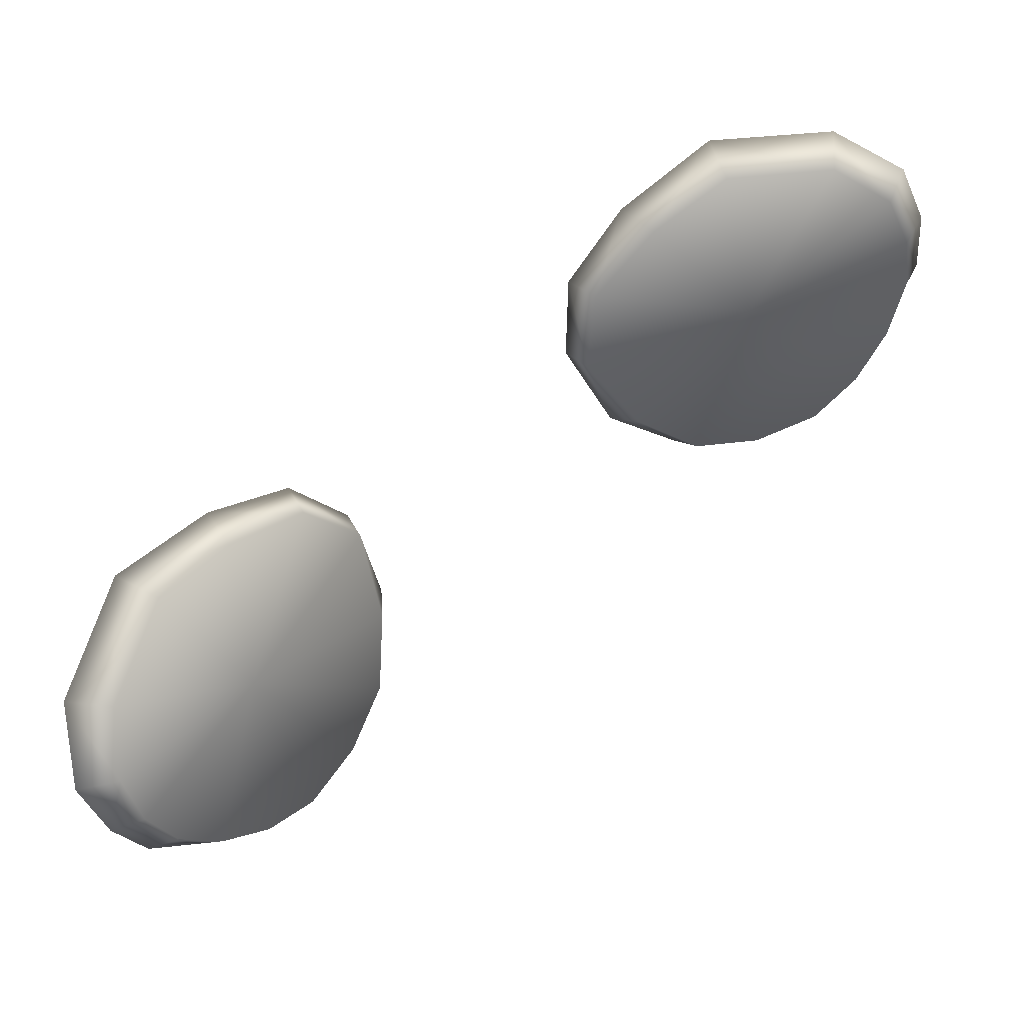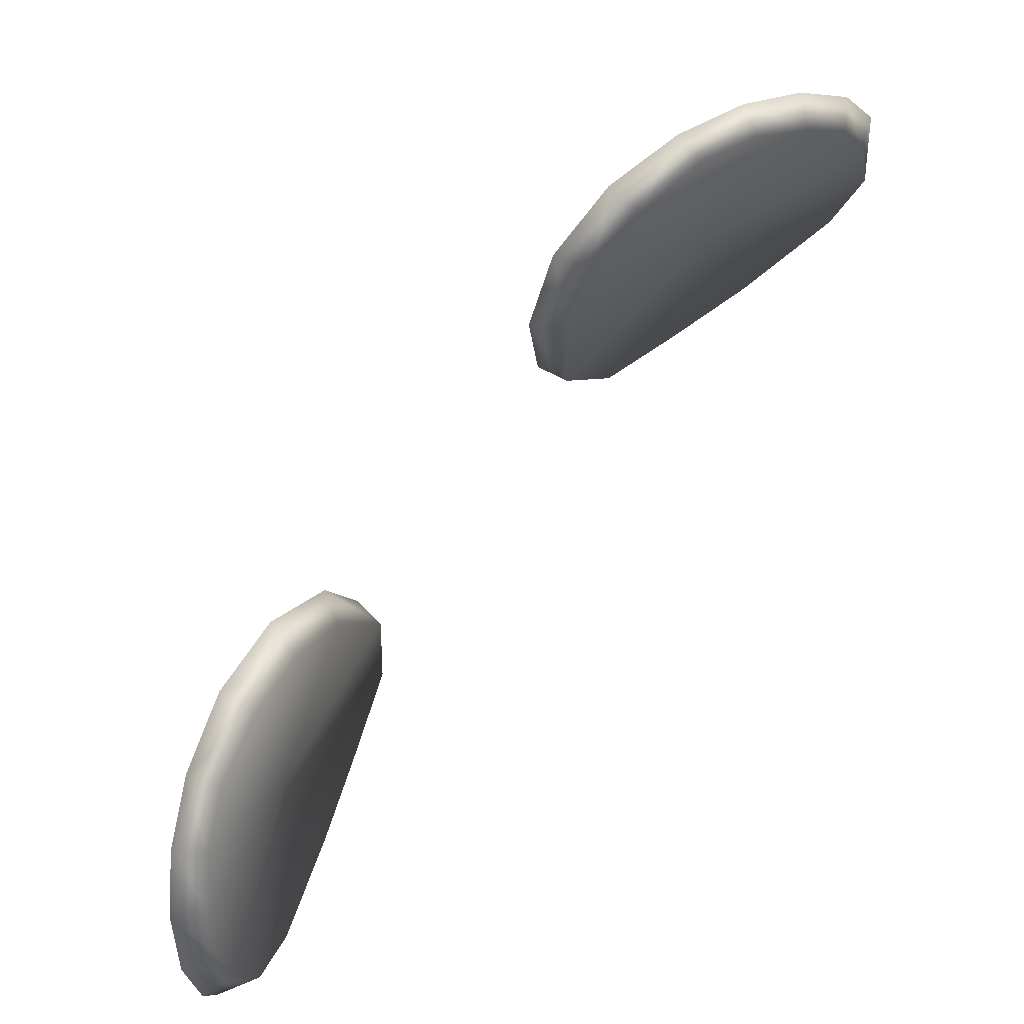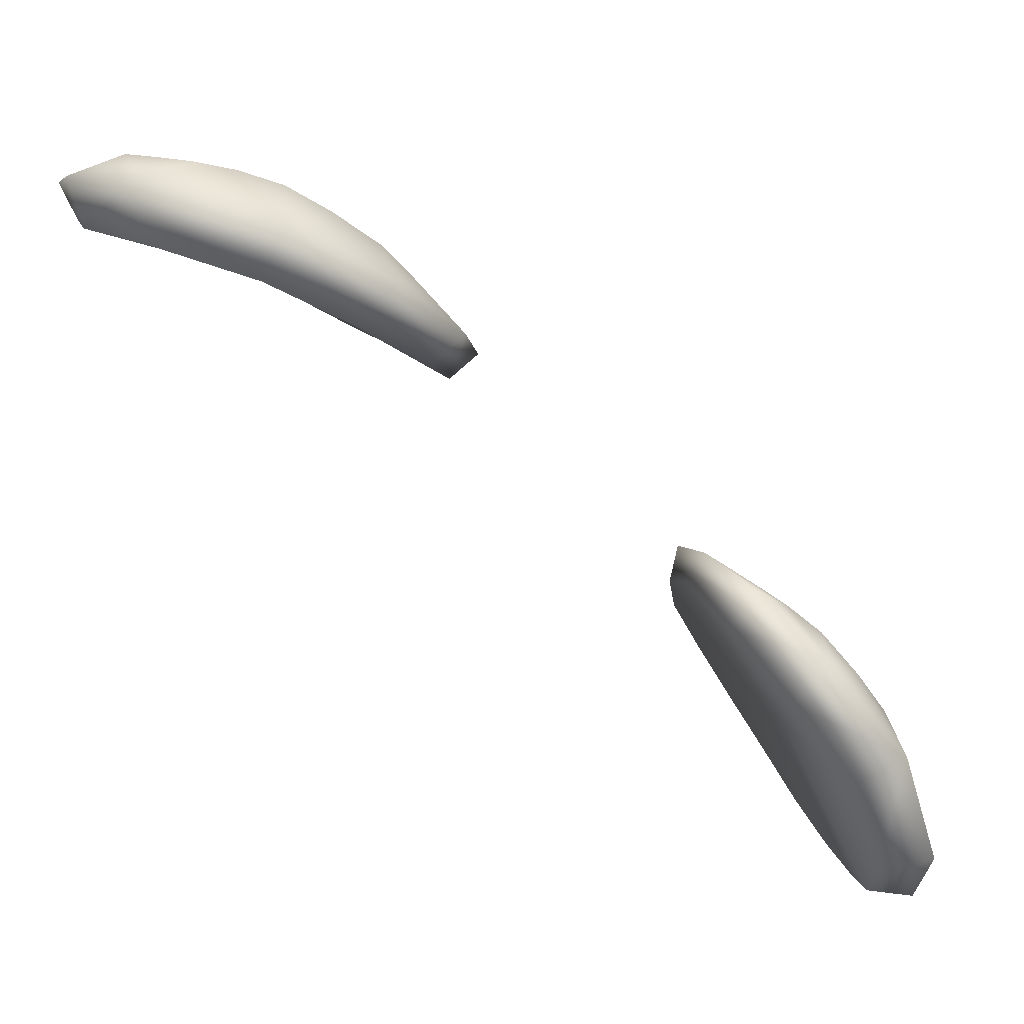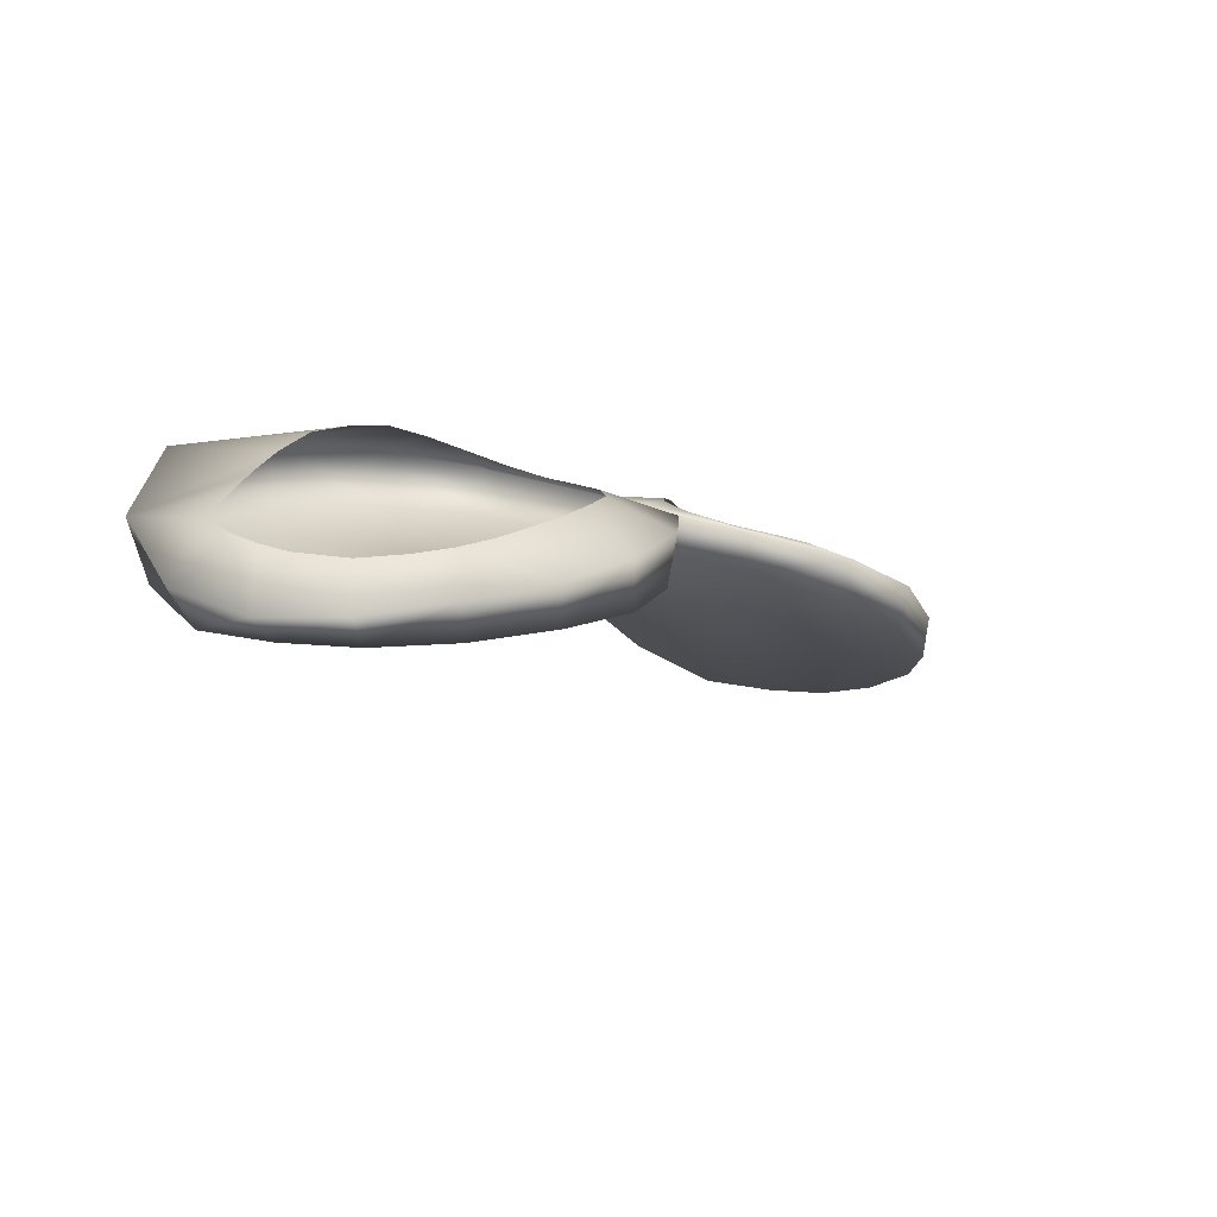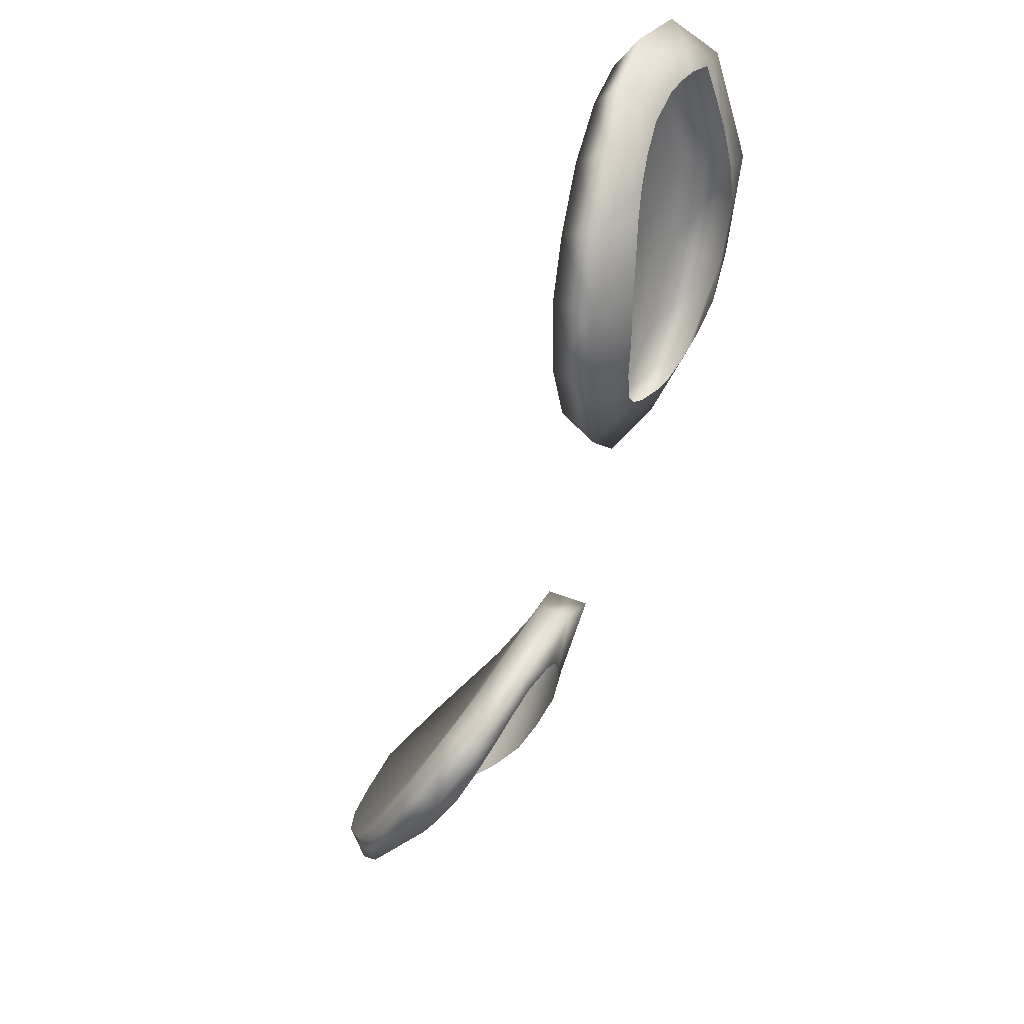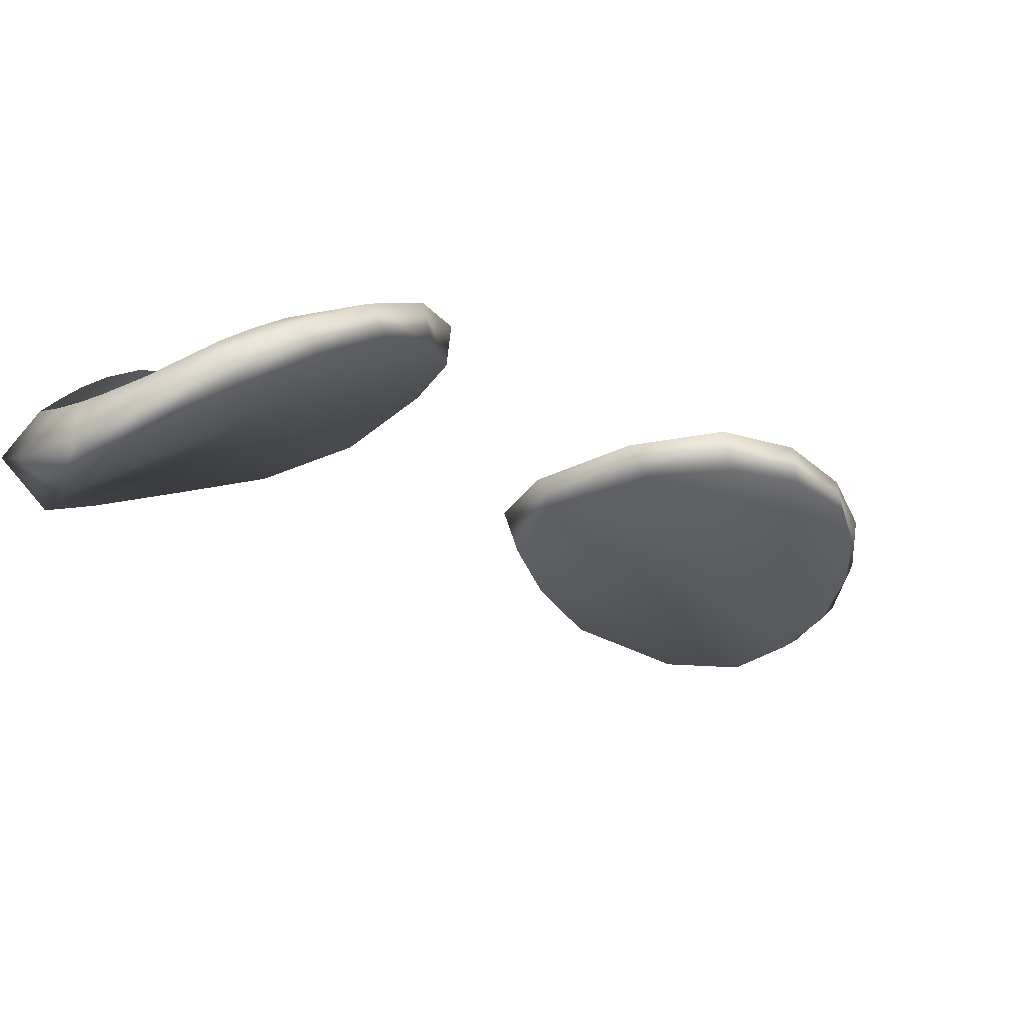
<metadata>
{"format":"obj","ext":"obj","renderer":"f3d","projection":"perspective","resolution":1024,"background":"white","views":[{"elev":62.7,"azim":100.0,"up":"+Y"},{"elev":-38.6,"azim":25.7,"up":"+Z"},{"elev":33.1,"azim":179.7,"up":"+Z"},{"elev":-49.8,"azim":-69.5,"up":"+Z"},{"elev":-43.1,"azim":-148.1,"up":"+Y"},{"elev":-73.1,"azim":-42.5,"up":"+Z"}]}
</metadata>
<code>
g furina.008_furina.008
v 14.47 2.439 -15.81
v 14.47 2.449 -15.8
v 14.48 2.441 -15.8
v 14.46 2.449 -15.81
v 14.47 2.489 -15.77
v 14.47 2.474 -15.78
v 14.46 2.476 -15.78
v 14.48 2.474 -15.77
v 14.47 2.471 -15.78
v 14.48 2.454 -15.78
v 14.47 2.468 -15.78
v 14.47 2.461 -15.79
v 14.44 2.476 -15.85
v 14.45 2.469 -15.84
v 14.45 2.462 -15.85
v 14.44 2.476 -15.84
v 14.47 2.451 -15.8
v 14.46 2.5 -15.78
v 14.46 2.479 -15.79
v 14.45 2.482 -15.8
v 14.47 2.455 -15.79
v 14.44 2.509 -15.8
v 14.44 2.485 -15.8
v 14.44 2.488 -15.81
v 14.43 2.508 -15.82
v 14.44 2.5 -15.84
v 14.43 2.494 -15.83
v 14.44 2.491 -15.83
v 14.44 2.484 -15.84
v 14.44 2.489 -15.85
v 14.44 2.487 -15.84
v 14.46 2.451 -15.84
v 14.45 2.463 -15.83
v 14.45 2.458 -15.83
v 14.46 2.443 -15.83
v 14.48 2.443 -15.82
v 14.47 2.445 -15.83
v 14.48 2.493 -15.78
v 14.48 2.476 -15.78
v 14.49 2.457 -15.79
v 14.46 2.465 -15.84
v 14.45 2.477 -15.85
v 14.46 2.453 -15.84
v 14.48 2.446 -15.81
v 14.46 2.503 -15.79
v 14.45 2.511 -15.8
v 14.45 2.501 -15.84
v 14.45 2.51 -15.83
v 14.45 2.489 -15.84
v 14.46 2.476 -15.81
v 14.43 2.492 -15.83
v 14.44 2.49 -15.82
v 14.45 2.454 -15.83
v 14.46 2.451 -15.82
v 14.56 2.424 -15.73
v 14.55 2.434 -15.73
v 14.56 2.432 -15.72
v 14.55 2.43 -15.74
v 14.54 2.462 -15.72
v 14.53 2.479 -15.72
v 14.54 2.463 -15.71
v 14.53 2.466 -15.73
v 14.53 2.46 -15.72
v 14.53 2.446 -15.74
v 14.53 2.457 -15.73
v 14.54 2.45 -15.73
v 14.6 2.448 -15.7
v 14.59 2.444 -15.7
v 14.59 2.45 -15.7
v 14.6 2.437 -15.71
v 14.55 2.439 -15.73
v 14.54 2.486 -15.71
v 14.54 2.464 -15.71
v 14.55 2.465 -15.7
v 14.54 2.444 -15.73
v 14.56 2.489 -15.69
v 14.56 2.465 -15.7
v 14.57 2.465 -15.69
v 14.59 2.482 -15.69
v 14.59 2.468 -15.69
v 14.6 2.472 -15.69
v 14.59 2.464 -15.69
v 14.59 2.457 -15.7
v 14.59 2.461 -15.69
v 14.6 2.461 -15.7
v 14.59 2.44 -15.71
v 14.59 2.428 -15.72
v 14.58 2.436 -15.71
v 14.58 2.423 -15.73
v 14.57 2.428 -15.74
v 14.58 2.426 -15.73
v 14.53 2.468 -15.74
v 14.53 2.483 -15.72
v 14.54 2.448 -15.74
v 14.6 2.452 -15.71
v 14.6 2.441 -15.72
v 14.59 2.431 -15.72
v 14.55 2.434 -15.74
v 14.55 2.489 -15.71
v 14.56 2.492 -15.7
v 14.6 2.475 -15.7
v 14.59 2.486 -15.7
v 14.6 2.463 -15.7
v 14.57 2.459 -15.72
v 14.58 2.467 -15.69
v 14.58 2.466 -15.69
v 14.58 2.434 -15.71
v 14.57 2.432 -15.72
g furina.008_白目.001
f 1 2 3
f 1 4 2
f 5 6 7
f 8 6 5
f 8 9 6
f 10 11 8
f 8 11 9
f 10 12 11
f 13 14 15
f 13 16 14
f 3 2 17
f 18 5 7
f 18 7 19
f 18 19 20
f 3 17 21
f 3 21 10
f 10 21 12
f 22 18 20
f 22 20 23
f 22 24 25
f 22 23 24
f 26 27 28
f 25 27 26
f 13 29 16
f 13 30 29
f 28 31 26
f 30 31 29
f 30 26 31
f 32 33 34
f 32 15 33
f 15 14 33
f 35 4 1
f 36 35 1
f 36 37 35
f 38 5 18
f 39 10 8
f 39 5 38
f 39 8 5
f 39 40 10
f 40 3 10
f 41 15 32
f 42 13 15
f 42 15 41
f 43 32 35
f 43 35 37
f 41 32 43
f 40 44 3
f 44 36 1
f 44 1 3
f 38 18 45
f 45 18 22
f 45 22 46
f 47 25 26
f 47 26 30
f 48 46 22
f 47 48 25
f 48 22 25
f 47 30 49
f 49 13 42
f 49 30 13
f 50 48 47
f 50 36 44
f 50 37 36
f 50 39 38
f 50 40 39
f 50 42 41
f 50 43 37
f 50 44 40
f 50 45 46
f 50 46 48
f 50 47 49
f 50 38 45
f 50 41 43
f 50 49 42
f 25 51 27
f 25 52 51
f 25 24 52
f 34 53 32
f 35 32 53
f 35 54 4
f 35 53 54
f 55 56 57
f 55 58 56
f 59 60 61
f 62 60 59
f 62 59 63
f 64 65 66
f 64 62 65
f 65 62 63
f 67 68 69
f 67 70 68
f 56 58 71
f 61 72 73
f 73 72 74
f 61 60 72
f 75 64 66
f 58 75 71
f 58 64 75
f 74 72 76
f 74 76 77
f 76 78 77
f 76 79 78
f 80 81 82
f 79 81 80
f 83 67 69
f 84 82 81
f 83 85 67
f 84 85 83
f 84 81 85
f 68 70 86
f 86 87 88
f 86 70 87
f 89 55 57
f 89 90 55
f 89 91 90
f 92 60 62
f 64 92 62
f 93 72 60
f 92 93 60
f 58 94 64
f 64 94 92
f 95 70 67
f 95 96 70
f 96 87 70
f 97 91 89
f 96 97 87
f 97 89 87
f 58 98 94
f 55 98 58
f 55 90 98
f 99 76 72
f 93 99 72
f 99 100 76
f 101 85 81
f 79 101 81
f 79 102 101
f 76 102 79
f 76 100 102
f 101 103 85
f 103 67 85
f 103 95 67
f 103 104 95
f 93 104 99
f 96 104 97
f 90 104 98
f 91 104 90
f 92 104 93
f 101 104 103
f 94 104 92
f 95 104 96
f 97 104 91
f 98 104 94
f 99 104 100
f 100 104 102
f 102 104 101
f 79 80 105
f 78 79 106
f 106 79 105
f 107 87 89
f 107 88 87
f 107 89 108
f 89 57 108

</code>
